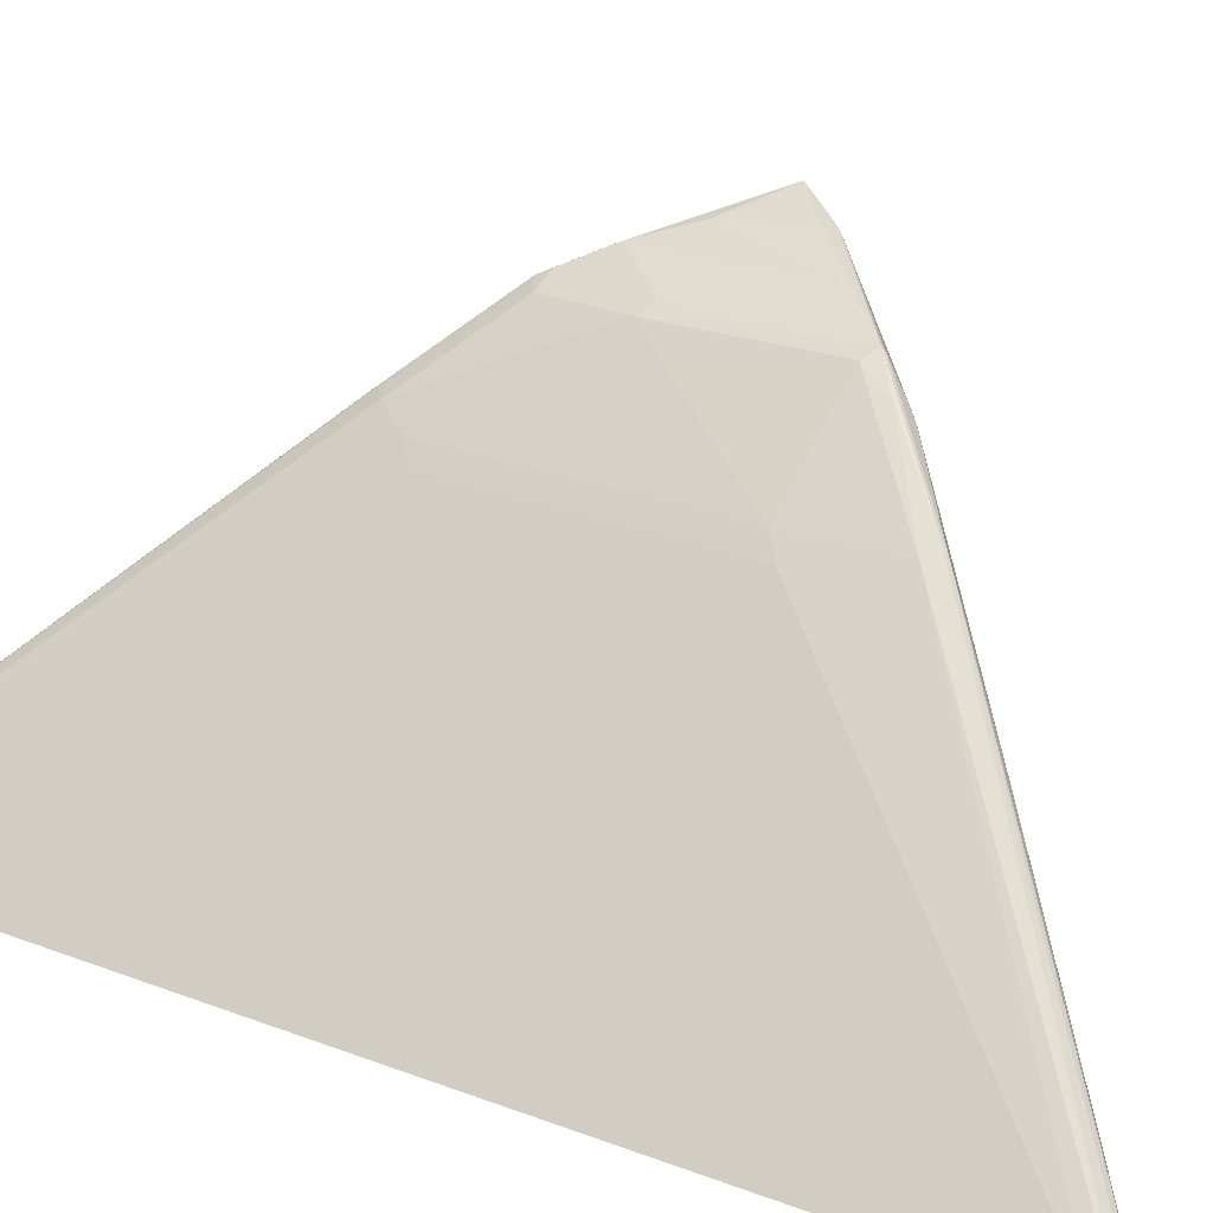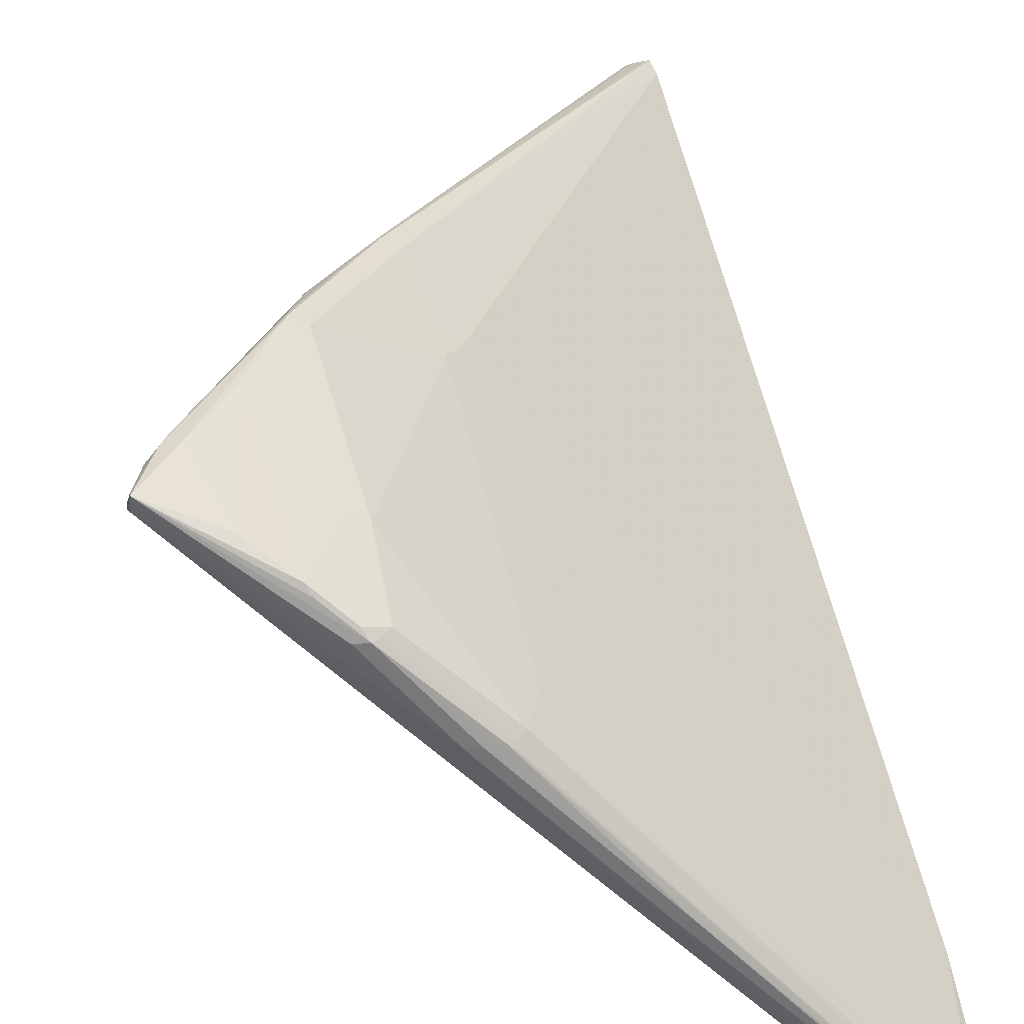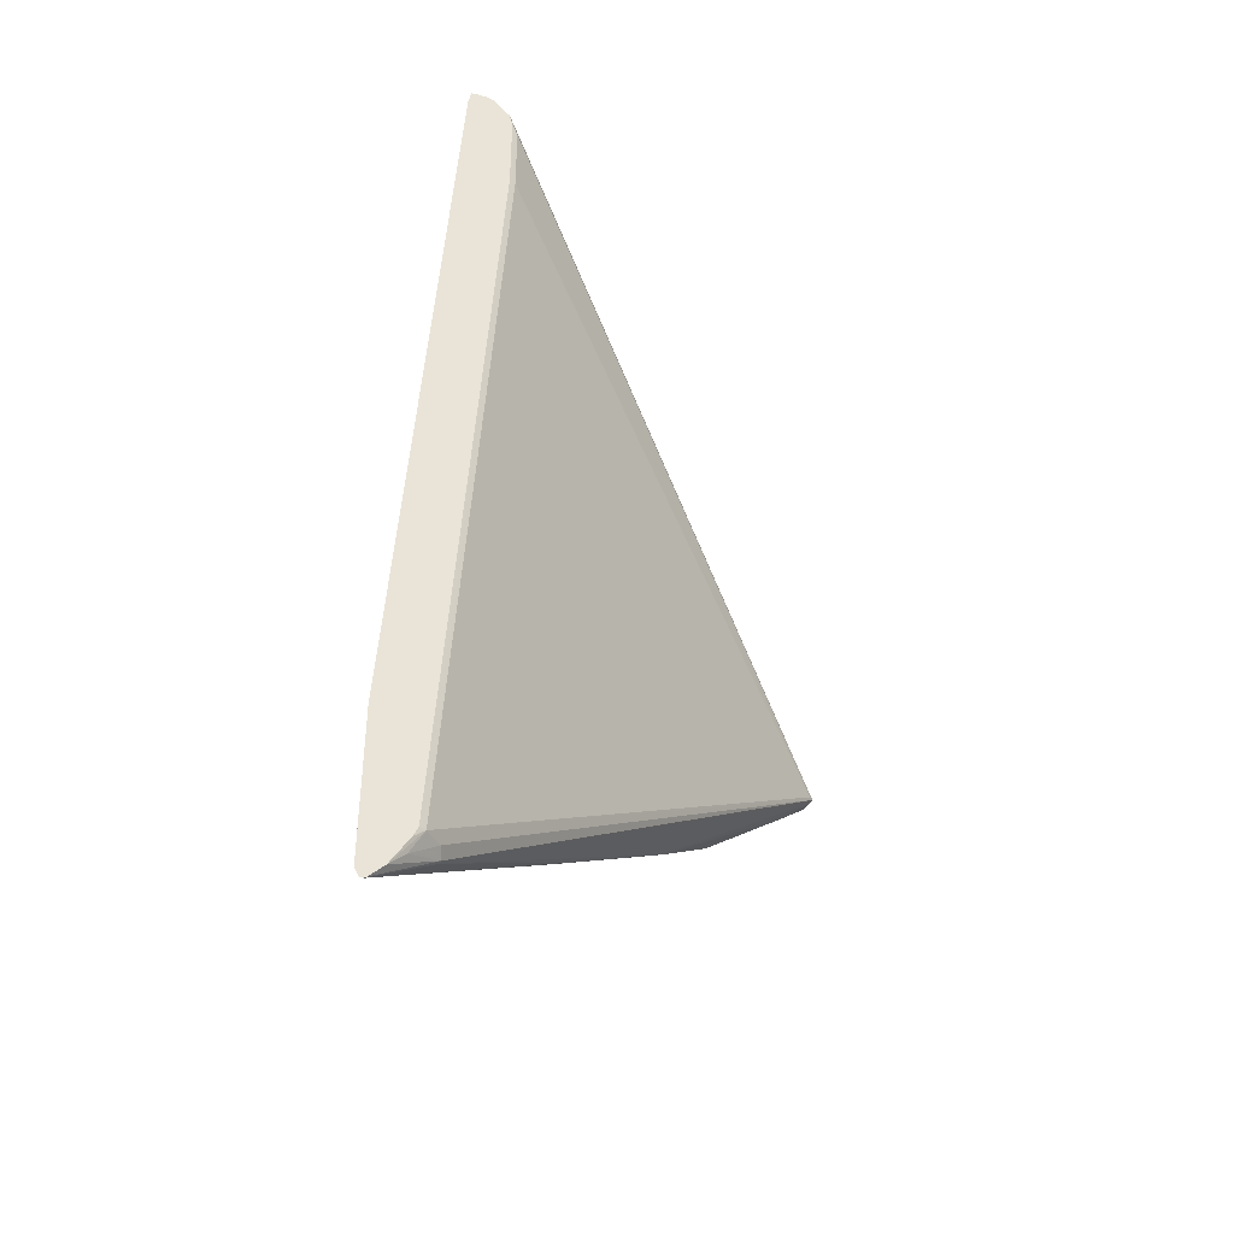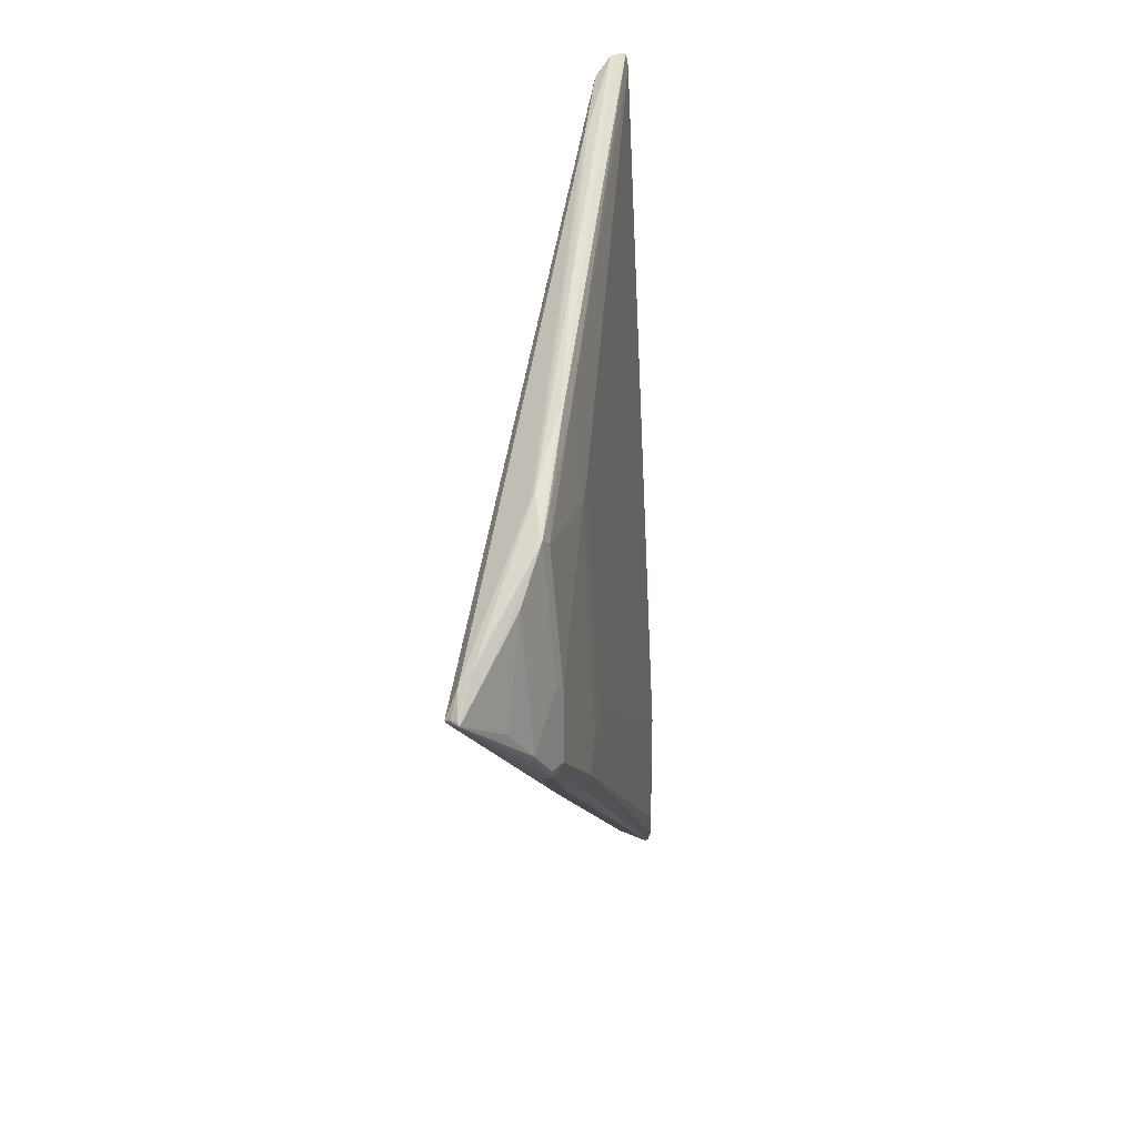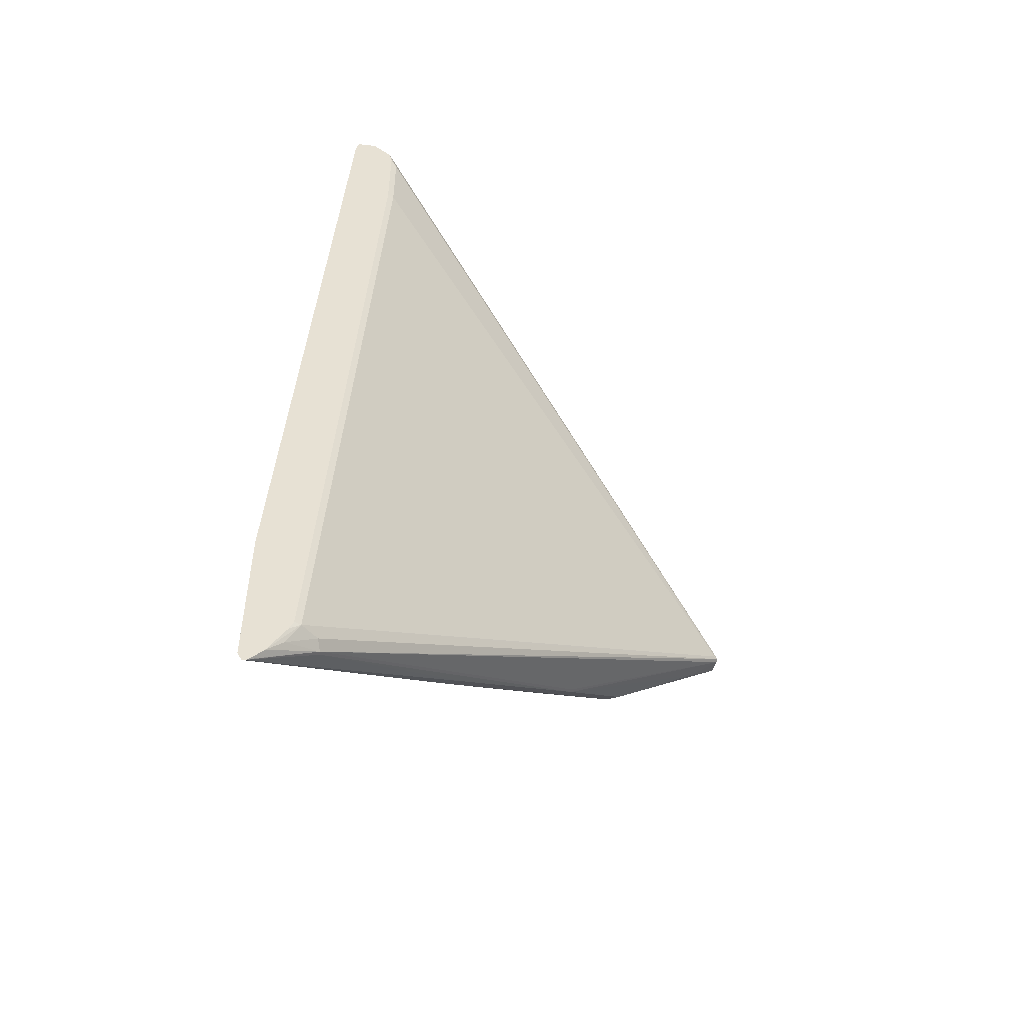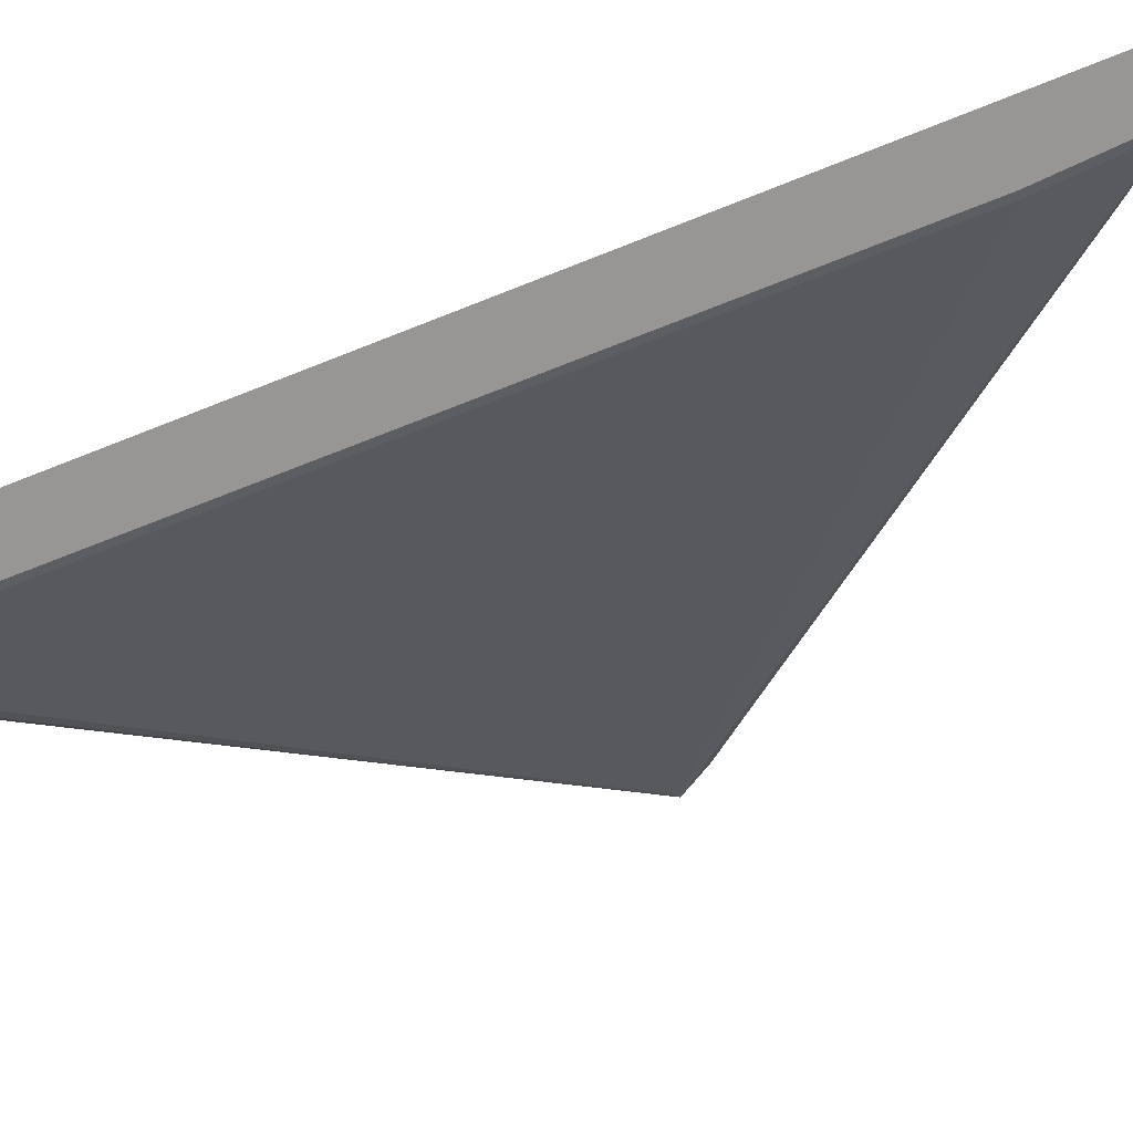
<metadata>
{"format":"obj","ext":"obj","renderer":"f3d","projection":"perspective","resolution":1024,"background":"white","views":[{"elev":23.8,"azim":-53.7,"up":"+Y"},{"elev":64.3,"azim":168.9,"up":"+Y"},{"elev":-41.2,"azim":-16.9,"up":"+Z"},{"elev":21.4,"azim":145.0,"up":"+Z"},{"elev":-51.5,"azim":-4.9,"up":"+Z"},{"elev":-67.8,"azim":-64.6,"up":"+Y"}]}
</metadata>
<code>
v 0.6101 -0.1216 -0.2528
v 0.7971 0.05617 -0.1475
v 0.8076 0.06671 -0.1685
v 0.618 -0.1124 -0.3371
v 0.6101 -0.1216 -0.3582
v 0.6206 -0.1216 -0.07372
v 0.7971 0.04564 0.04212
v 0.7866 0.04564 -0.1369
v 0.8076 0.05617 0.03156
v 0.8138 0.06846 -0.1738
v 0.8125 0.06582 -0.1791
v 0.6137 -0.1211 -0.3634
v 0.6121 -0.1216 -0.3621
v 0.8498 0.09832 -0.05267
v 0.8603 0.1088 -0.07372
v 0.8603 0.1088 -0.1264
v 0.8664 0.1106 -0.1317
v 0.6417 -0.1216 0.2844
v 0.8182 0.05617 0.0948
v 0.8708 0.1088 0.03156
v 0.8182 0.07021 -0.1755
v 0.776 0.02808 -0.2177
v 0.7445 -0.003499 -0.2493
v 0.6163 -0.1211 -0.3634
v 0.6133 -0.1216 -0.3639
v 0.8076 0.05969 -0.1861
v 0.8691 0.1132 -0.06844
v 0.8673 0.1124 -0.07372
v 0.8673 0.1124 -0.1264
v 0.8744 0.1159 -0.1264
v 0.8708 0.1124 -0.1334
v 0.6438 -0.1216 0.2938
v 0.8269 0.06056 0.1
v 0.8638 0.09874 0.05262
v 0.8796 0.1132 0.03684
v 0.8287 0.07021 -0.1755
v 0.8375 0.06846 -0.1738
v 0.7532 -0.005246 -0.2475
v 0.6584 -0.1001 -0.3318
v 0.6164 -0.1216 -0.3635
v 0.6157 -0.1216 -0.3639
v 0.8744 0.1159 -0.07372
v 0.8901 0.1238 -0.1001
v 0.8954 0.1264 -0.1053
v 0.8919 0.1229 -0.1124
v 0.9639 0.1448 -0.05788
v 0.8796 0.1106 -0.1317
v 0.6456 -0.1216 0.294
v 0.6532 -0.1216 0.2938
v 0.8269 0.05792 0.1027
v 0.8796 0.1106 0.03948
v 0.9428 0.1317 -0.02375
v 0.9481 0.1343 -0.03032
v 0.9375 0.1334 -0.02459
v 0.9375 0.1369 -0.03161
v 0.9059 0.1264 -5.571e-05
v 0.8375 0.06582 -0.1738
v 0.9428 0.1317 -0.079
v 0.9656 0.1334 -0.05969
v 0.6584 -0.1027 -0.3318
v 0.6172 -0.1216 -0.3628
v 0.9217 0.1343 -0.079
v 0.9639 0.1422 -0.05524
v 0.9656 0.1369 -0.05614
v 0.9665 0.1317 -0.05788
v 0.658 -0.1216 0.2929
v 0.7743 -0.005246 0.1659
v 0.8691 0.08953 0.06054
v 0.956 0.1317 -0.03682
v 0.6566 -0.1088 -0.3265
v 0.6532 -0.1066 -0.3345
v 0.6265 -0.1216 -0.3535
v 0.7032 -0.08954 0.2475
v 0.6716 -0.1211 0.2792
v 0.6777 -0.1194 0.2633
v 0.9639 0.129 -0.05788
v 0.6461 -0.1194 -0.3265
v 0.6711 -0.1216 0.2795
v 0.7006 -0.08954 0.2502
v 0.8717 0.08953 0.0579
v 0.6374 -0.1185 -0.3423
v 0.6388 -0.1216 -0.3332
v 0.6733 -0.1216 0.27
v 0.6777 -0.1194 0.2106
v 0.6417 -0.1216 -0.3265
v 0.6733 -0.1216 0.2106
v 0.6628 -0.1216 0.03156
f 1 2 3
f 40 60 61
f 42 56 44
f 44 62 46
f 44 46 45
f 44 56 62
f 46 63 64
f 46 64 65
f 46 65 59
f 46 59 58
f 46 58 47
f 46 62 55
f 46 55 53
f 46 53 63
f 49 66 50
f 50 66 67
f 50 67 68
f 50 68 51
f 39 60 40
f 37 59 57
f 37 58 59
f 37 47 58
f 31 46 47
f 31 47 37
f 31 37 36
f 32 48 33
f 33 48 49
f 33 49 50
f 33 50 51
f 33 51 35
f 51 68 52
f 33 35 34
f 35 52 53
f 35 53 54
f 35 54 55
f 35 55 56
f 35 56 42
f 37 57 60
f 37 60 39
f 37 39 38
f 35 51 52
f 31 45 46
f 52 69 53
f 53 55 54
f 69 80 73
f 70 77 81
f 70 81 71
f 71 81 72
f 72 81 77
f 72 77 82
f 73 79 74
f 74 78 75
f 75 78 83
f 75 83 86
f 75 86 84
f 75 84 76
f 76 84 77
f 77 85 82
f 77 84 86
f 77 86 87
f 77 87 85
f 68 73 80
f 68 79 73
f 68 80 69
f 67 79 68
f 55 62 56
f 57 59 60
f 59 65 60
f 60 65 70
f 60 70 71
f 60 71 72
f 60 72 61
f 63 69 64
f 52 68 69
f 64 69 65
f 65 73 74
f 65 74 75
f 65 75 76
f 65 76 77
f 65 77 70
f 66 78 74
f 66 74 79
f 66 79 67
f 65 69 73
f 30 45 31
f 53 69 63
f 29 44 30
f 1 8 2
f 2 8 7
f 2 7 9
f 2 9 14
f 2 14 3
f 3 10 11
f 3 11 12
f 3 12 13
f 3 13 5
f 3 5 4
f 3 14 15
f 3 15 16
f 3 16 17
f 3 17 10
f 6 18 7
f 7 18 9
f 9 18 19
f 1 7 8
f 1 6 7
f 1 32 18
f 1 48 32
f 30 44 45
f 1 3 4
f 1 4 5
f 1 5 13
f 1 13 25
f 1 25 41
f 1 41 40
f 1 40 61
f 9 19 20
f 1 61 72
f 1 82 85
f 1 85 87
f 1 87 86
f 1 86 83
f 1 83 78
f 1 78 66
f 1 66 49
f 1 49 48
f 1 72 82
f 9 20 14
f 1 18 6
f 10 17 31
f 19 34 20
f 20 34 35
f 21 31 26
f 22 36 23
f 22 26 31
f 22 31 36
f 23 37 38
f 23 38 24
f 19 33 34
f 24 39 40
f 24 38 39
f 27 42 44
f 27 44 43
f 27 43 28
f 27 35 42
f 28 43 29
f 10 21 11
f 29 43 44
f 24 40 41
f 19 32 33
f 23 36 37
f 18 32 19
f 10 31 21
f 11 21 12
f 12 22 23
f 12 23 24
f 12 24 41
f 12 41 25
f 12 21 26
f 12 26 22
f 14 20 15
f 12 25 13
f 15 28 29
f 15 29 16
f 15 20 35
f 15 35 27
f 16 29 17
f 17 29 30
f 15 27 28
f 17 30 31

</code>
